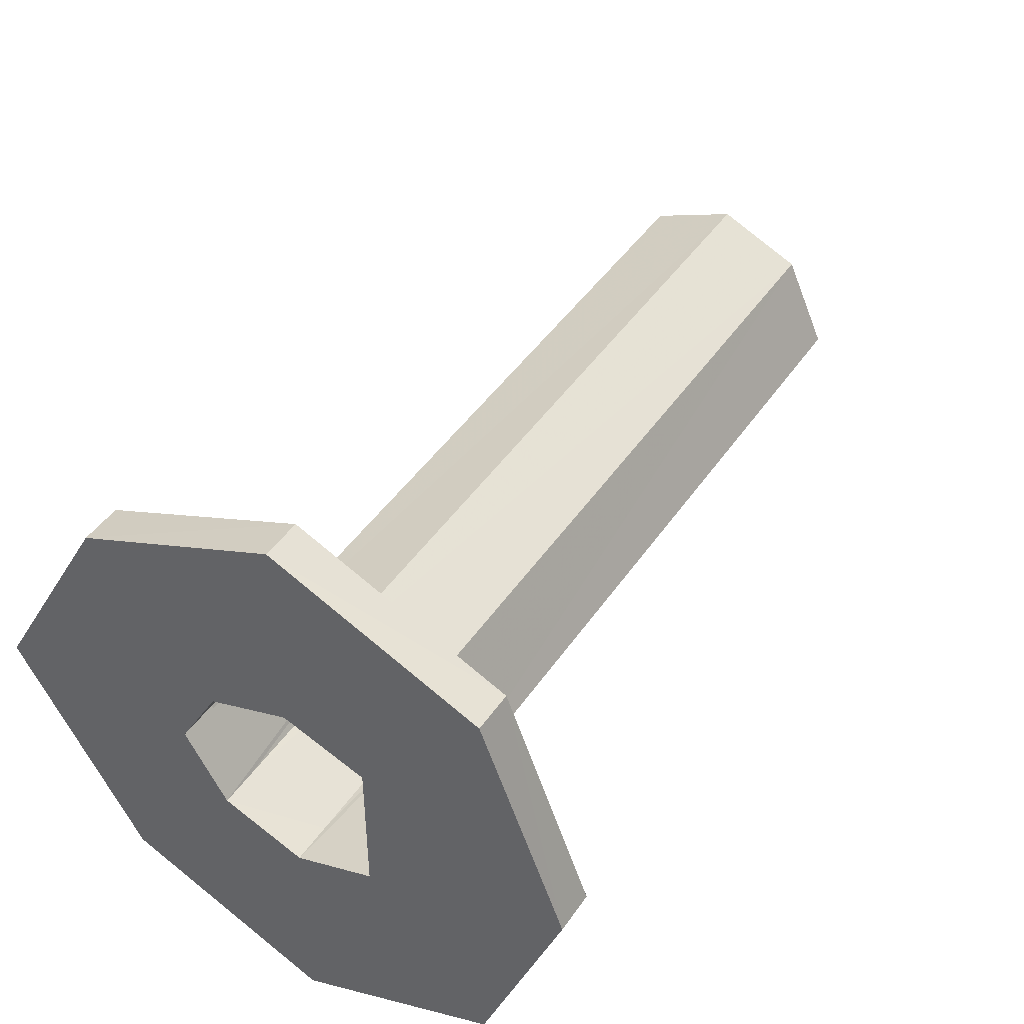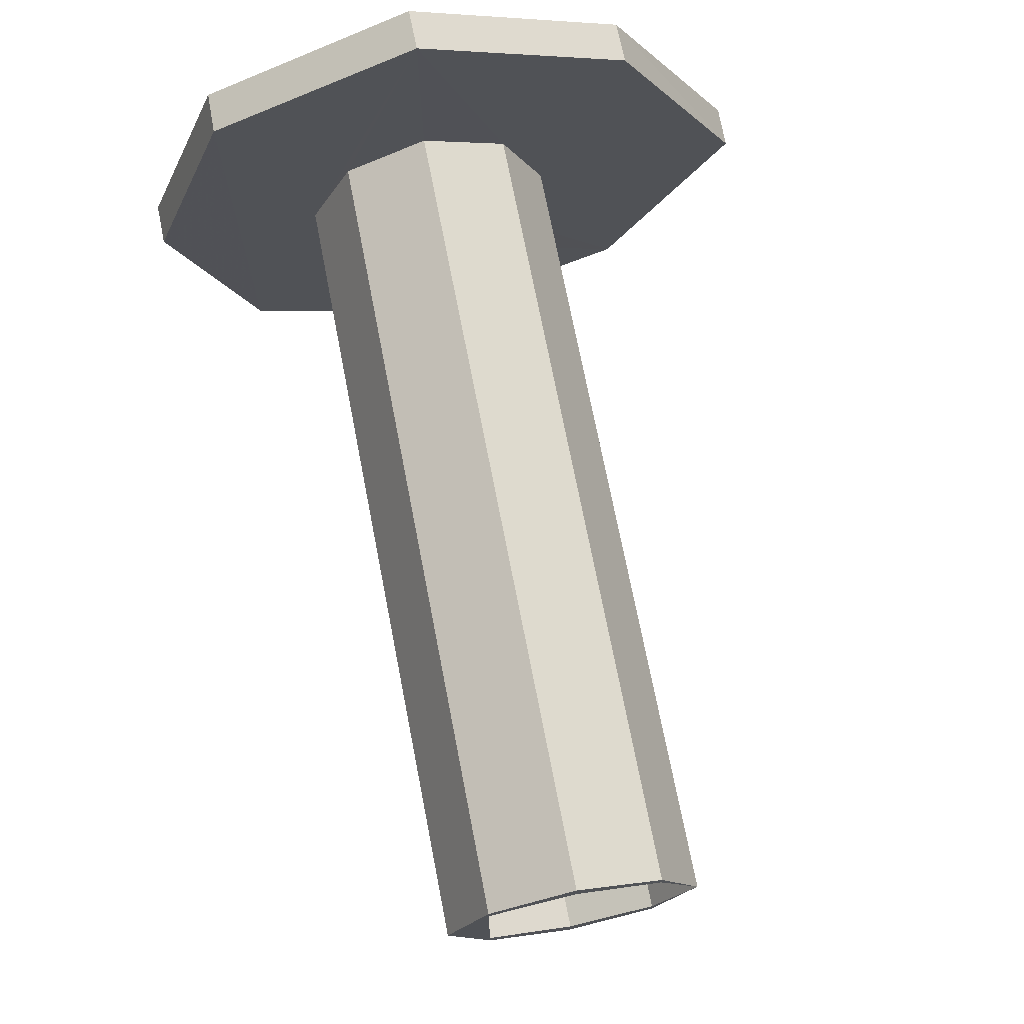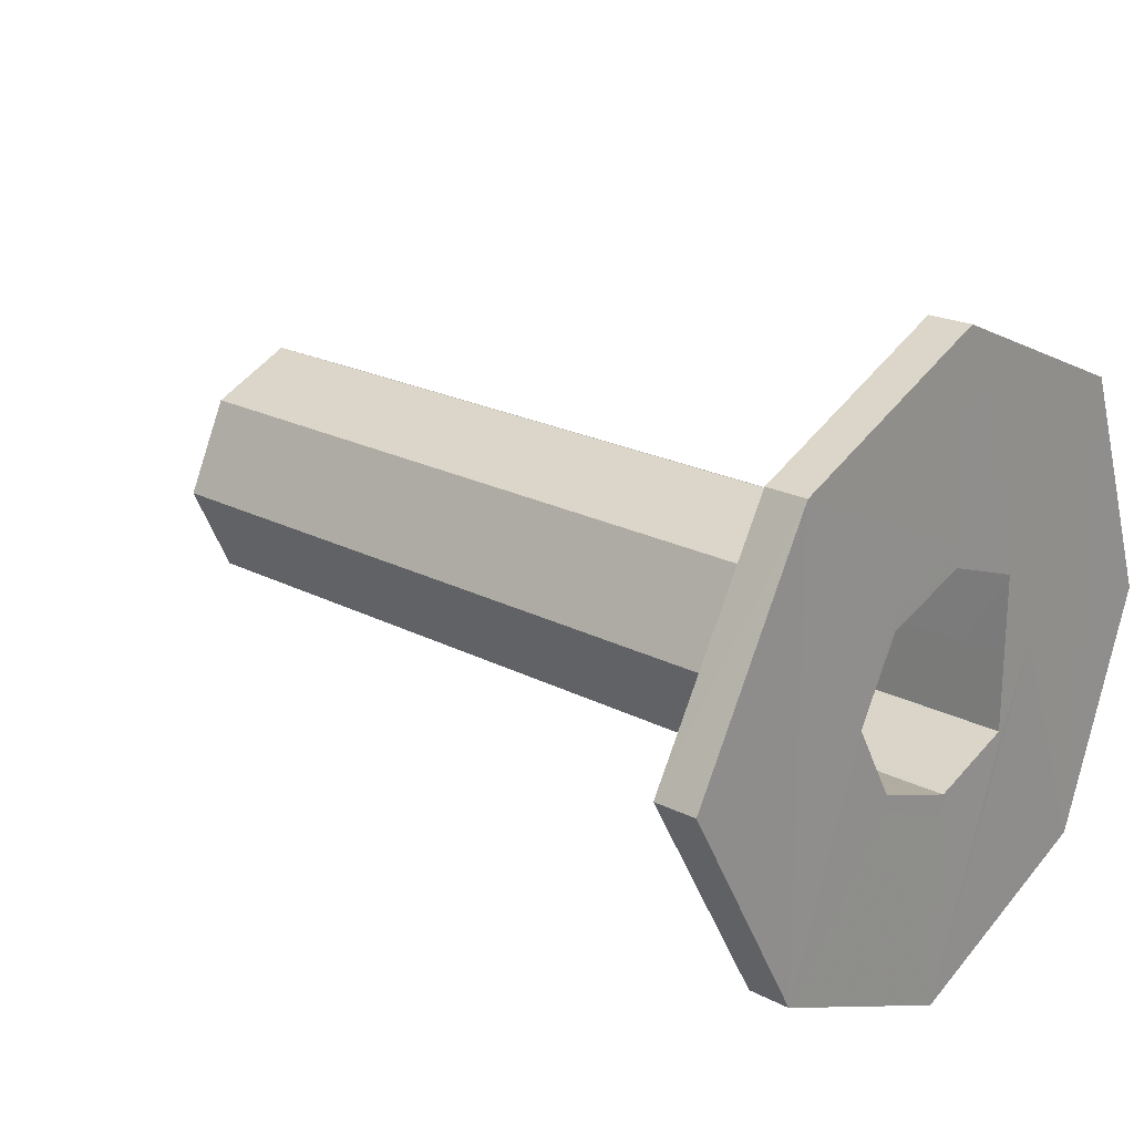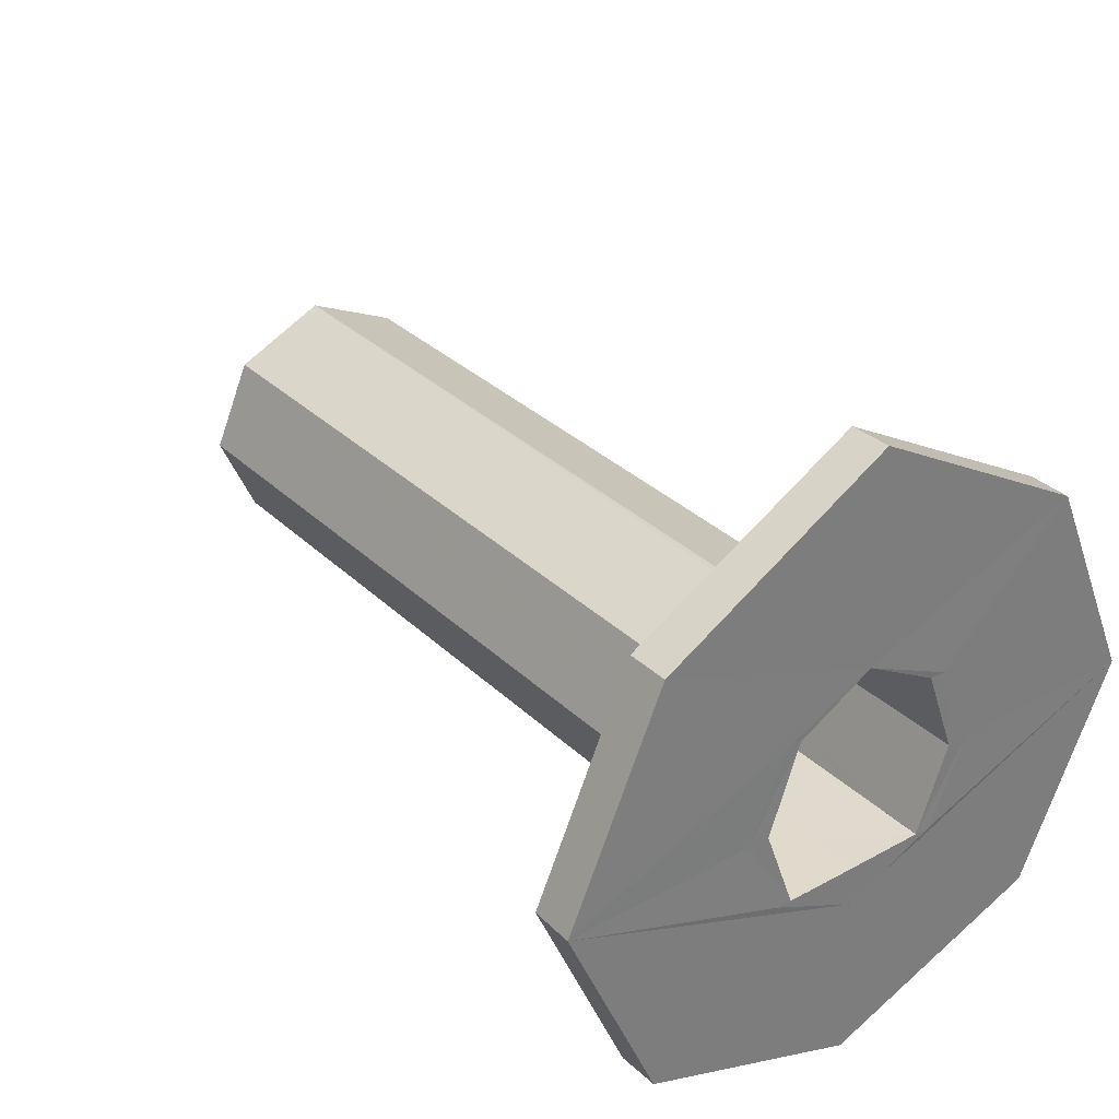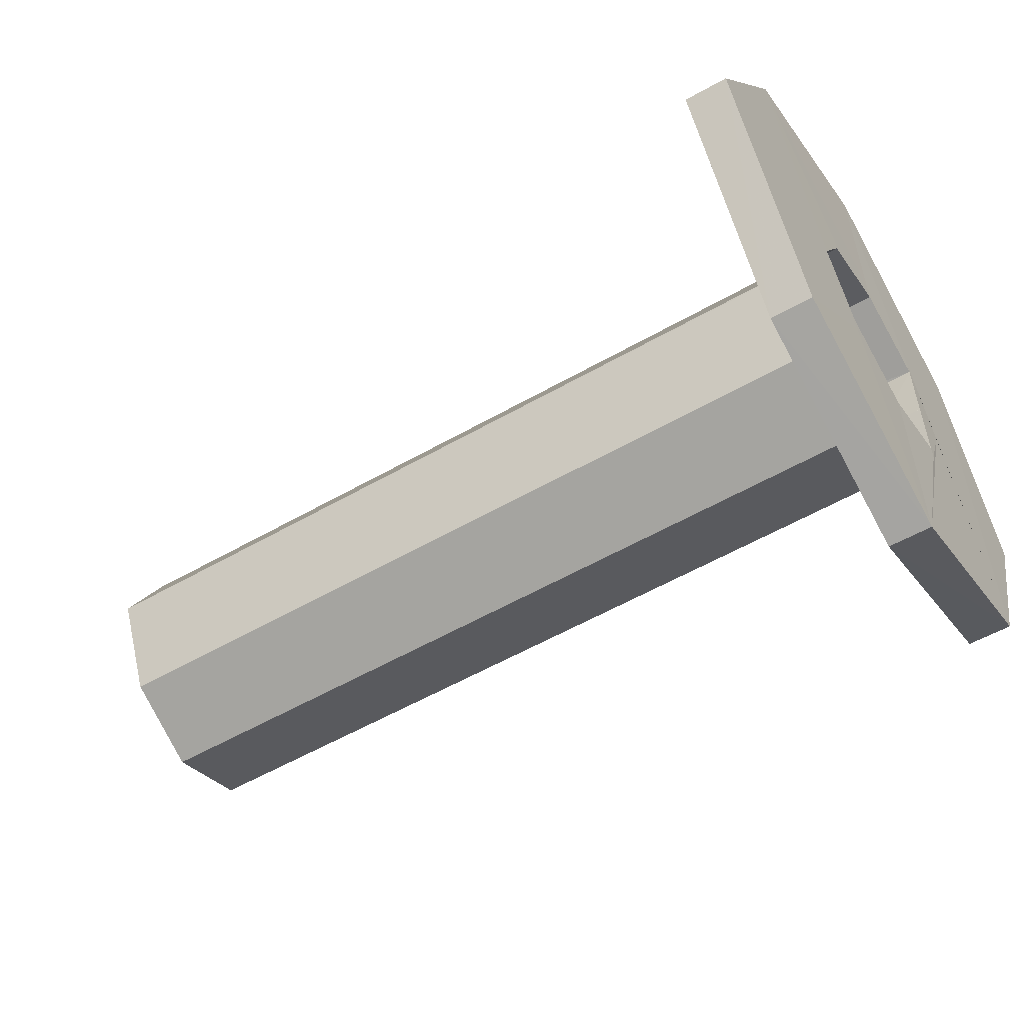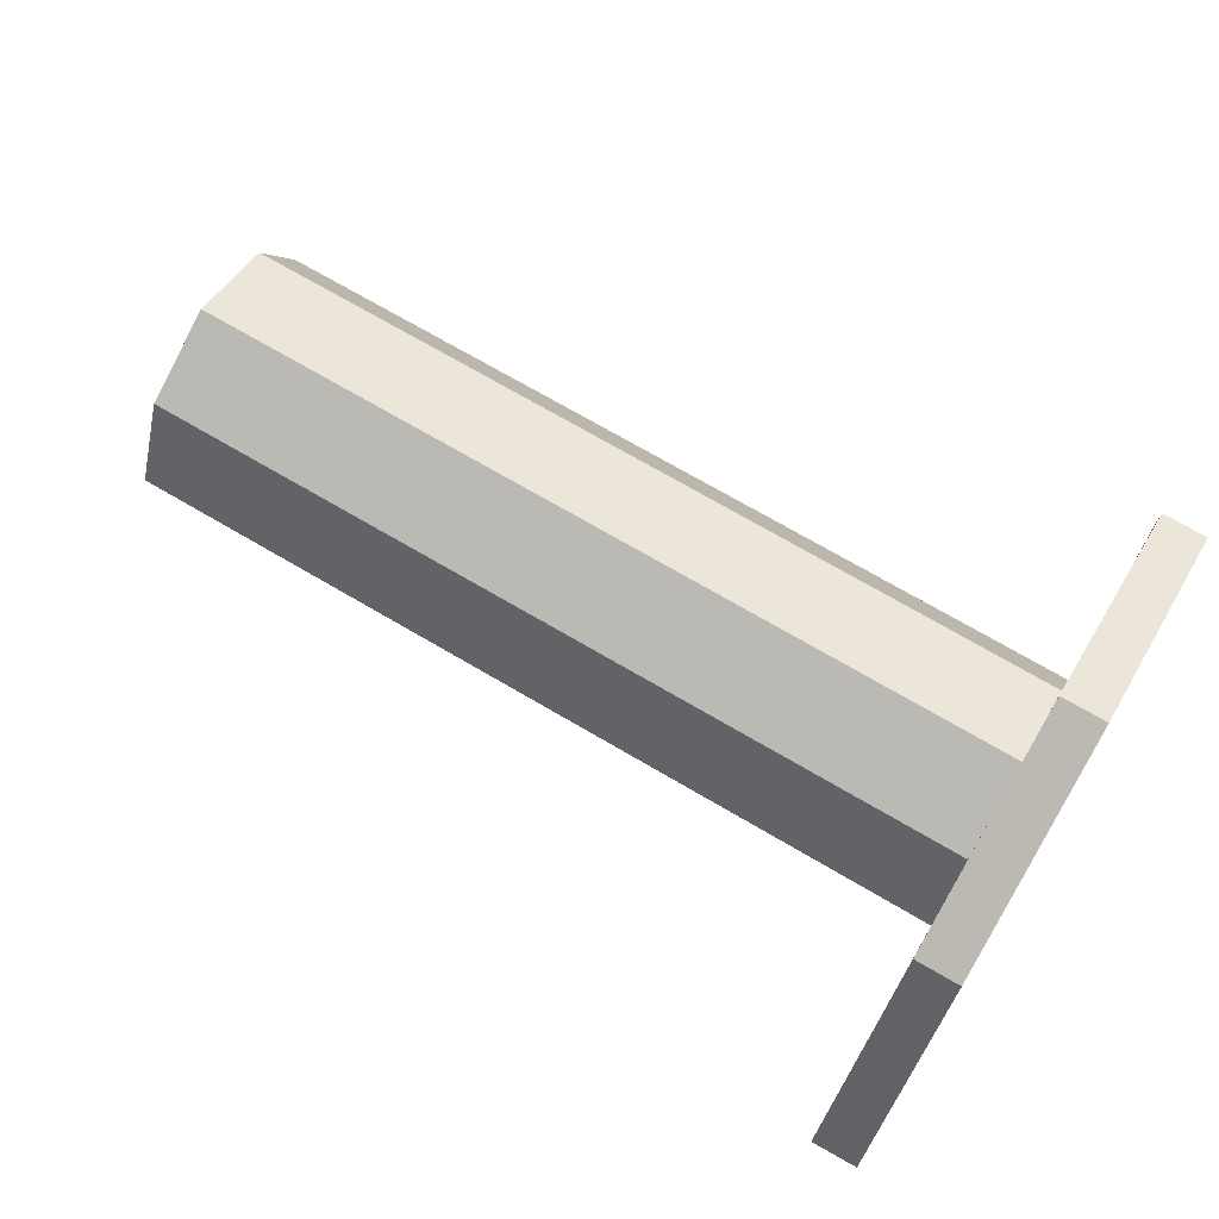
<metadata>
{"format":"obj","ext":"obj","renderer":"f3d","projection":"perspective","resolution":1024,"background":"white","views":[{"elev":44.8,"azim":-58.0,"up":"+Z"},{"elev":71.4,"azim":79.0,"up":"+Z"},{"elev":21.6,"azim":-137.6,"up":"+Z"},{"elev":32.4,"azim":-127.6,"up":"+Y"},{"elev":-55.8,"azim":-149.0,"up":"+Z"},{"elev":71.5,"azim":-149.6,"up":"+Z"}]}
</metadata>
<code>
o 12631
v 2244 1878 10.42
v 2244 1878 10.31
v 2244 1878 10.36
v 2244 1878 10.36
v 2244 1878 10.42
v 2244 1878 10.31
v 2244 1878 10.36
v 2244 1878 10.42
v 2244 1878 10.44
v 2244 1878 10.44
v 2244 1878 10.29
v 2244 1878 10.29
v 2244 1878 10.36
v 2244 1878 10.31
v 2244 1878 10.34
v 2244 1878 10.33
v 2244 1878 10.36
v 2244 1878 10.29
v 2244 1878 10.36
v 2244 1878 10.36
v 2244 1878 10.39
v 2244 1878 10.39
v 2244 1878 10.44
v 2244 1878 10.42
v 2244 1878 10.44
v 2244 1878 10.42
v 2244 1878 10.31
v 2244 1878 10.36
v 2244 1878 10.36
v 2244 1878 10.31
v 2244 1878 10.42
v 2244 1878 10.36
v 2244 1878 10.31
v 2244 1878 10.29
v 2244 1878 10.29
v 2244 1878 10.33
v 2244 1878 10.31
v 2244 1878 10.29
v 2244 1878 10.42
v 2244 1878 10.36
v 2244 1878 10.44
v 2244 1878 10.39
v 2244 1878 10.4
v 2244 1878 10.39
v 2244 1878 10.4
v 2244 1878 10.39
v 2244 1878 10.36
v 2244 1878 10.39
v 2244 1878 10.36
v 2244 1878 10.36
v 2244 1878 10.4
v 2244 1878 10.38
v 2244 1878 10.39
v 2244 1878 10.38
v 2244 1878 10.38
v 2244 1878 10.36
v 2244 1878 10.36
v 2244 1878 10.34
v 2244 1878 10.34
v 2244 1878 10.36
v 2244 1878 10.36
v 2244 1878 10.35
v 2244 1878 10.35
v 2244 1878 10.33
v 2244 1878 10.34
v 2244 1878 10.39
v 2244 1878 10.38
v 2244 1878 10.38
v 2244 1878 10.39
v 2244 1878 10.38
v 2244 1878 10.39
v 2244 1878 10.38
v 2244 1878 10.4
v 2244 1878 10.38
v 2244 1878 10.39
v 2244 1878 10.36
v 2244 1878 10.36
v 2244 1878 10.36
v 2244 1878 10.39
v 2244 1878 10.4
v 2244 1878 10.44
v 2244 1878 10.39
v 2244 1878 10.36
v 2244 1878 10.42
v 2244 1878 10.4
v 2244 1878 10.31
v 2244 1878 10.36
v 2244 1878 10.42
v 2244 1878 10.36
v 2244 1878 10.31
v 2244 1878 10.36
v 2244 1878 10.42
v 2244 1878 10.36
v 2244 1878 10.31
v 2244 1878 10.34
v 2244 1878 10.36
v 2244 1878 10.34
v 2244 1878 10.39
v 2244 1878 10.36
v 2244 1878 10.33
v 2244 1878 10.34
v 2244 1878 10.33
v 2244 1878 10.34
v 2244 1878 10.35
v 2244 1878 10.34
v 2244 1878 10.35
v 2244 1878 10.35
v 2244 1878 10.36
v 2244 1878 10.38
v 2244 1878 10.39
v 2244 1878 10.39
v 2244 1878 10.38
v 2244 1878 10.42
v 2244 1878 10.31
v 2244 1878 10.34
v 2244 1878 10.42
v 2244 1878 10.36
v 2244 1878 10.31
v 2244 1878 10.36
v 2244 1878 10.29
v 2244 1878 10.35
v 2244 1878 10.36
v 2244 1878 10.39
v 2244 1878 10.36
v 2244 1878 10.44
v 2244 1878 10.36
v 2244 1878 10.34
v 2244 1878 10.33
v 2244 1878 10.35
v 2244 1878 10.34
v 2244 1878 10.35
v 2244 1878 10.34
v 2244 1878 10.34
v 2244 1878 10.35
v 2244 1878 10.34
v 2244 1878 10.35
v 2244 1878 10.35
v 2244 1878 10.34
v 2244 1878 10.34
v 2244 1878 10.34
v 2244 1878 10.38
v 2244 1878 10.31
v 2244 1878 10.44
v 2244 1878 10.36
v 2244 1878 10.42
v 2244 1878 10.29
v 2244 1878 10.36
f 1 2 3
f 4 5 1
f 6 7 4
f 6 8 9
f 5 10 8
f 11 2 12
f 13 12 14
f 15 11 16
f 17 18 15
f 15 19 20
f 20 21 22
f 20 23 24
f 25 26 23
f 27 26 28
f 29 30 27
f 31 32 29
f 31 33 34
f 30 35 33
f 36 35 37
f 38 37 35
f 39 37 40
f 41 42 39
f 42 43 44
f 45 46 43
f 47 42 48
f 49 46 50
f 51 52 48
f 53 54 51
f 49 55 54
f 53 56 57
f 58 49 57
f 57 59 58
f 60 55 49
f 55 60 61
f 62 61 49
f 61 62 63
f 59 64 65
f 62 65 64
f 55 66 67
f 66 68 69
f 52 69 70
f 67 71 72
f 73 72 71
f 73 71 74
f 75 74 71
f 48 74 76
f 77 52 78
f 73 79 80
f 81 80 79
f 81 82 80
f 21 80 82
f 81 83 82
f 81 84 10
f 85 10 84
f 86 84 87
f 88 79 89
f 88 77 90
f 91 90 86
f 92 93 91
f 90 12 94
f 16 90 95
f 95 90 96
f 96 97 95
f 98 99 96
f 97 100 101
f 102 103 100
f 104 102 105
f 105 97 106
f 107 99 108
f 108 52 109
f 109 110 108
f 111 110 109
f 112 85 111
f 75 85 110
f 85 113 110
f 110 113 78
f 114 78 113
f 114 115 78
f 113 23 116
f 117 113 39
f 118 119 117
f 120 115 86
f 115 121 122
f 123 25 85
f 55 123 85
f 124 125 123
f 123 61 126
f 61 127 126
f 38 126 127
f 38 128 115
f 38 127 128
f 127 63 128
f 128 129 115
f 128 130 121
f 128 131 130
f 62 130 131
f 132 121 130
f 133 62 132
f 132 134 135
f 129 132 136
f 136 135 137
f 136 99 129
f 136 132 138
f 47 136 106
f 138 64 139
f 36 139 64
f 106 139 76
f 140 89 76
f 141 89 76
f 142 143 144
f 145 146 147

</code>
